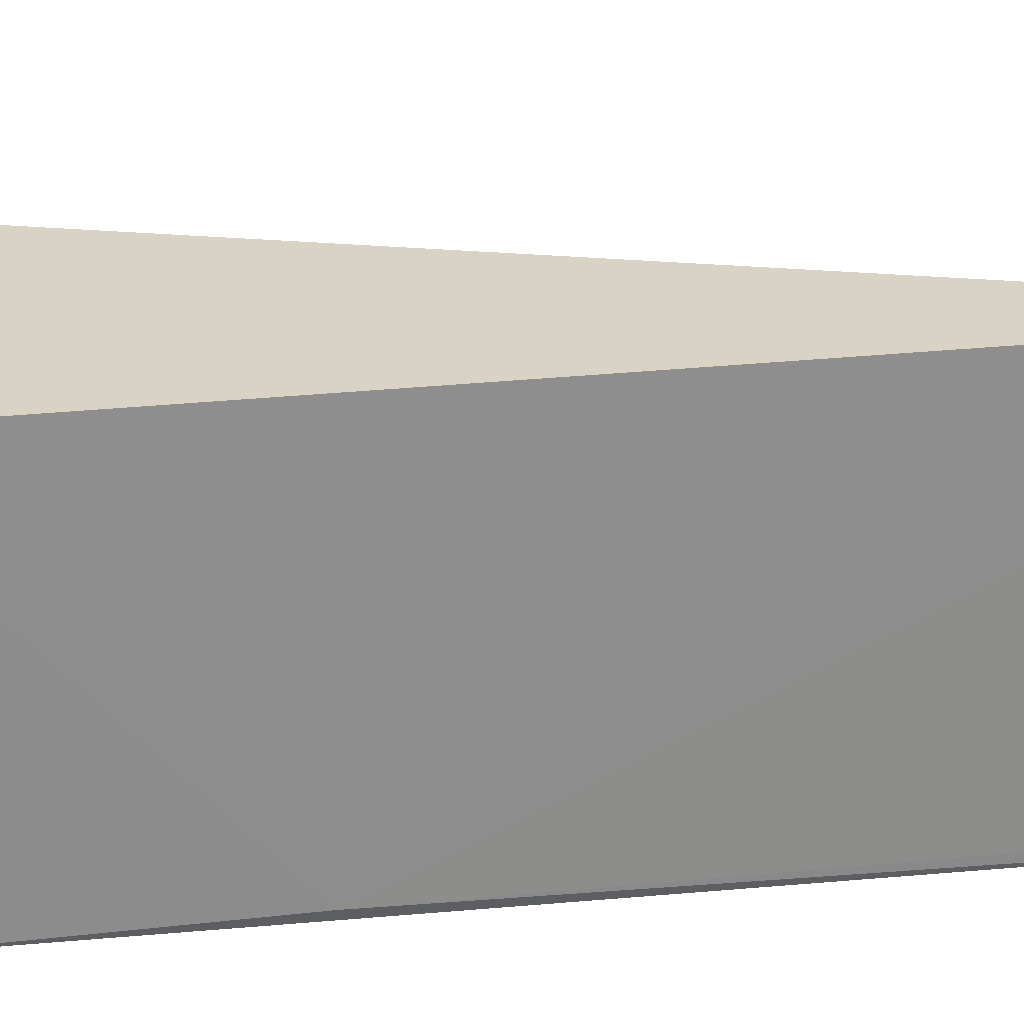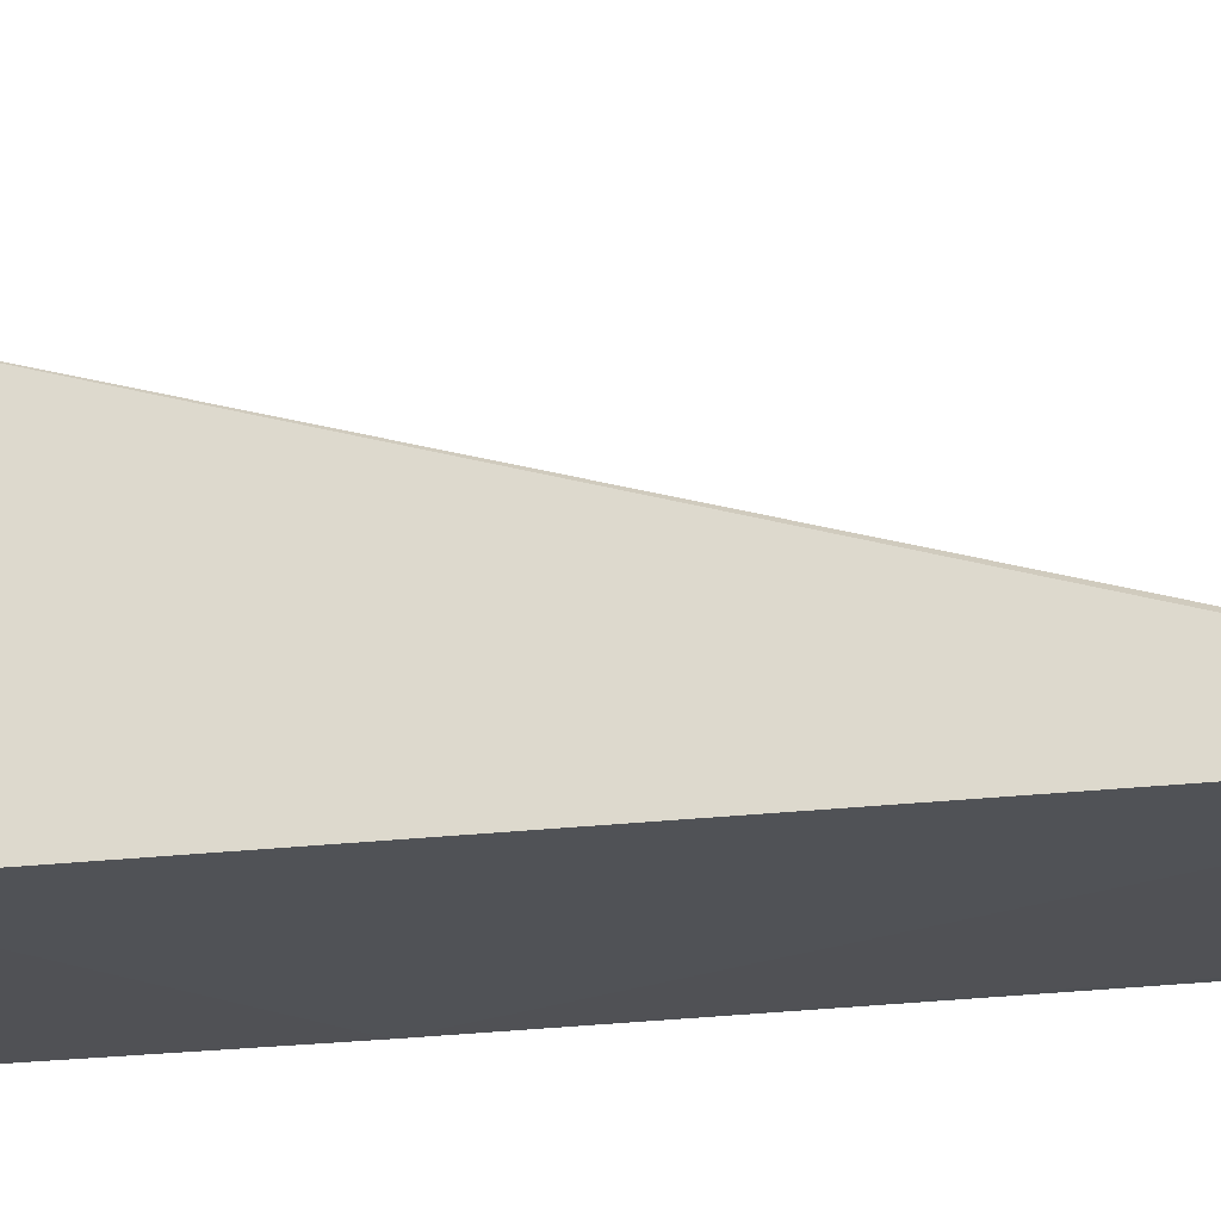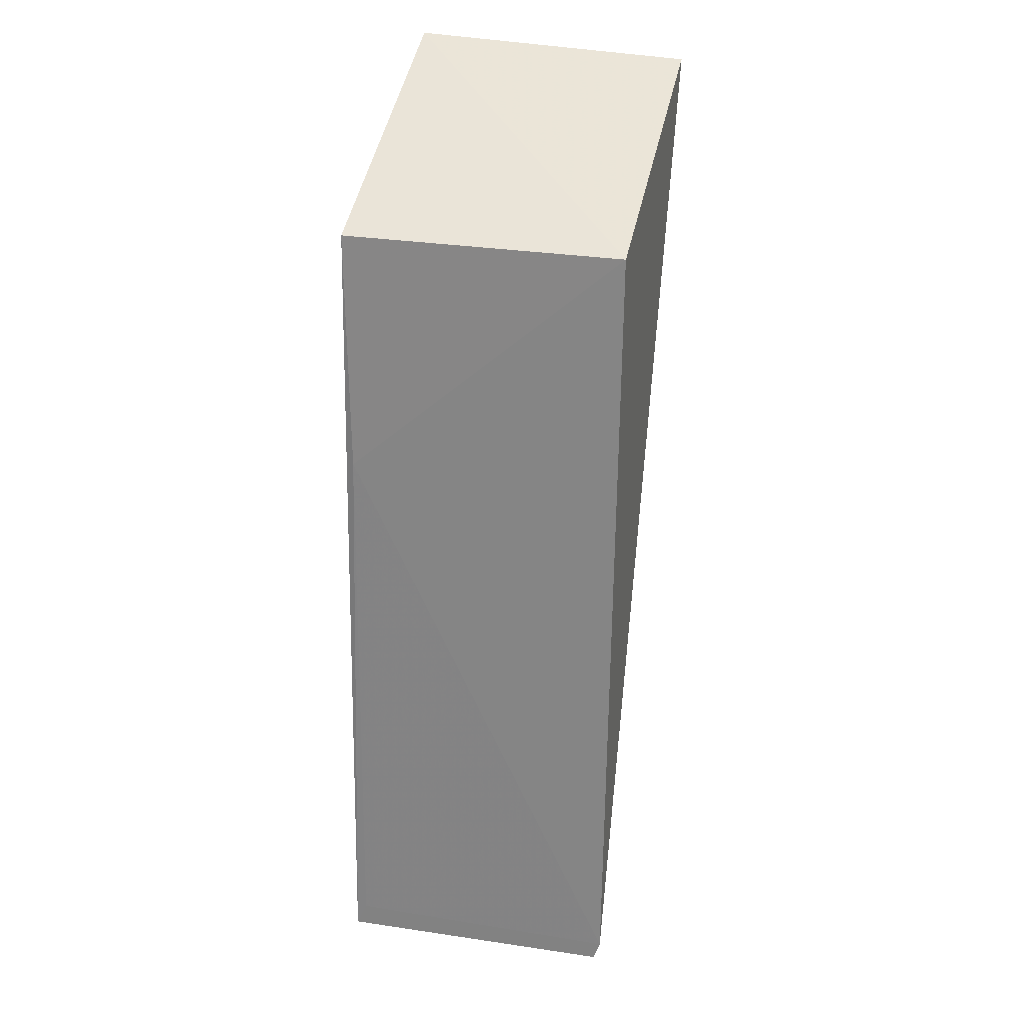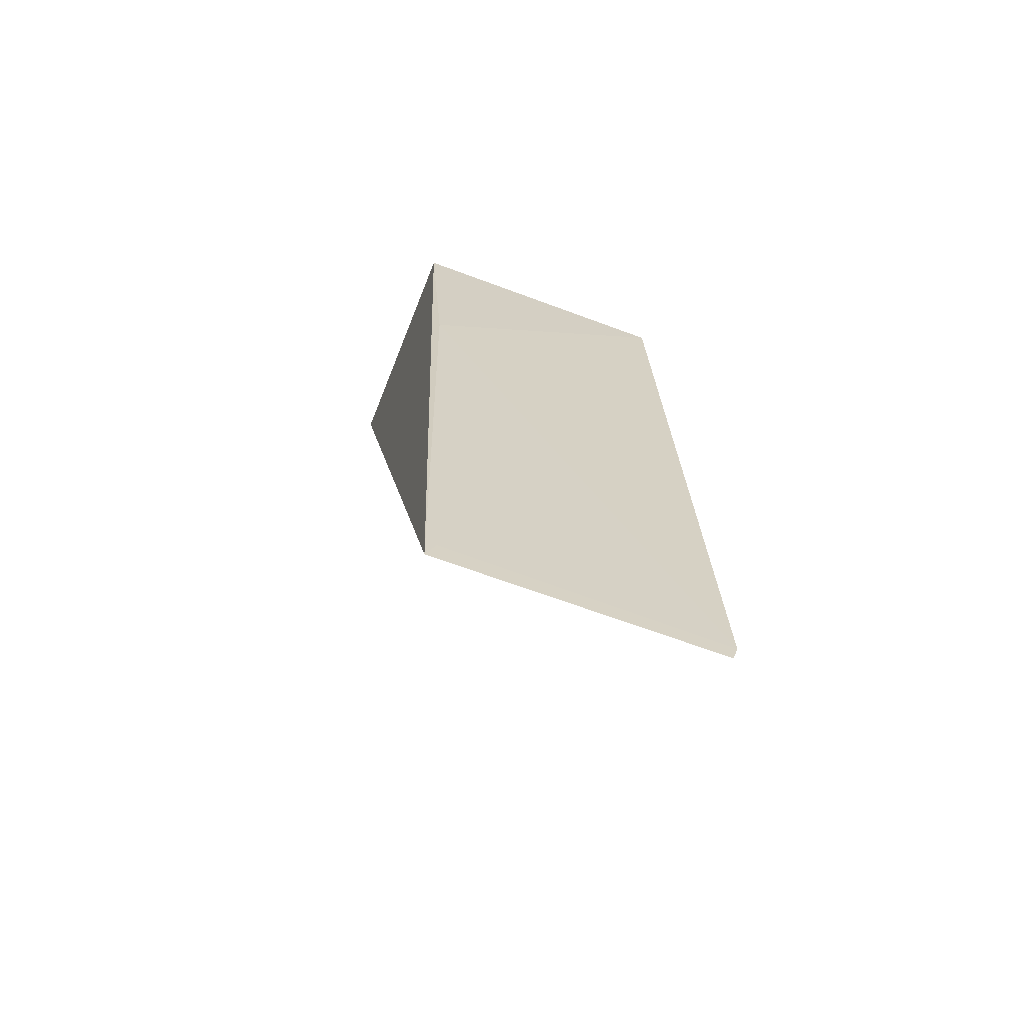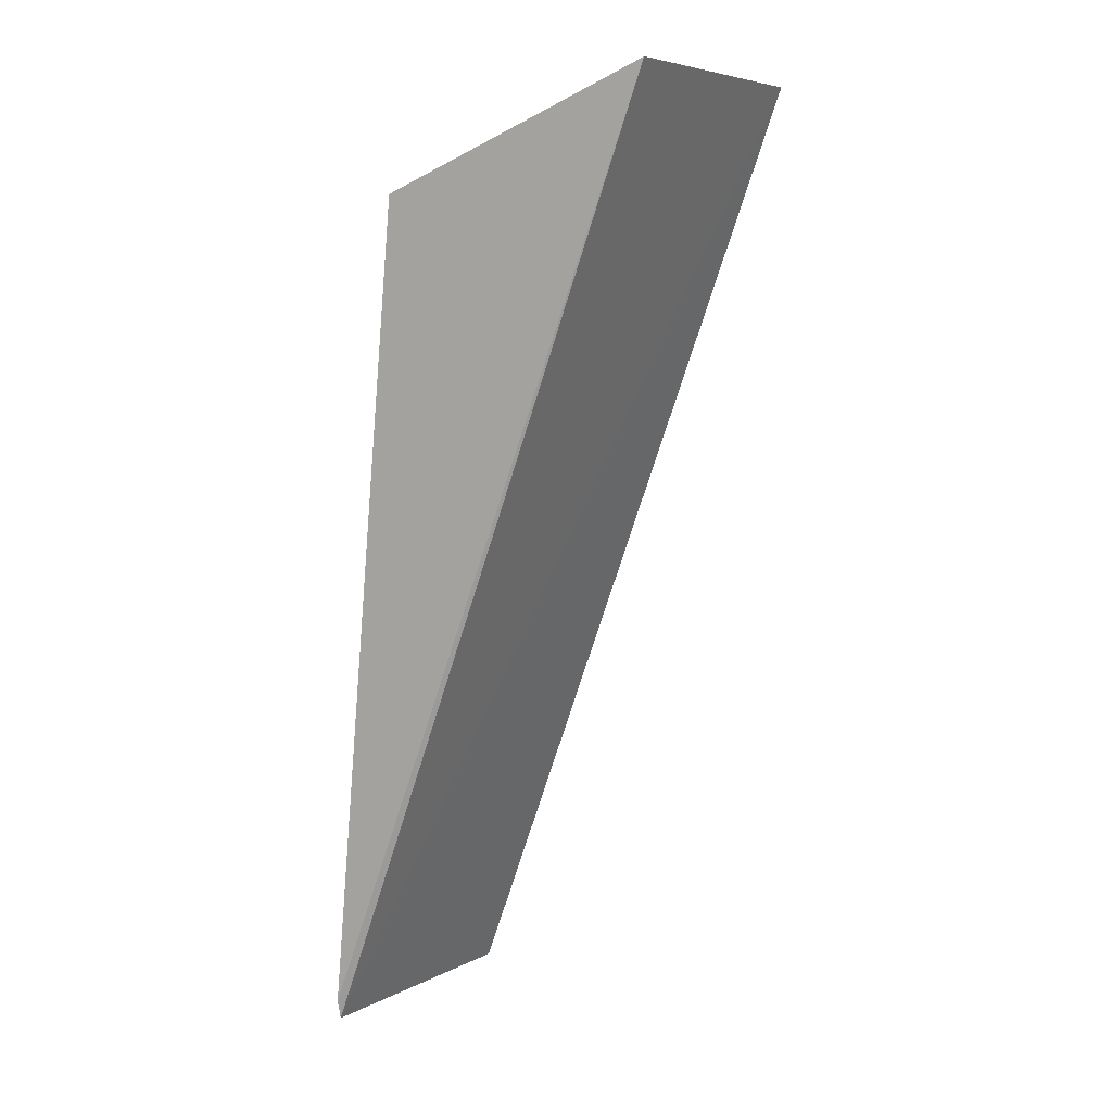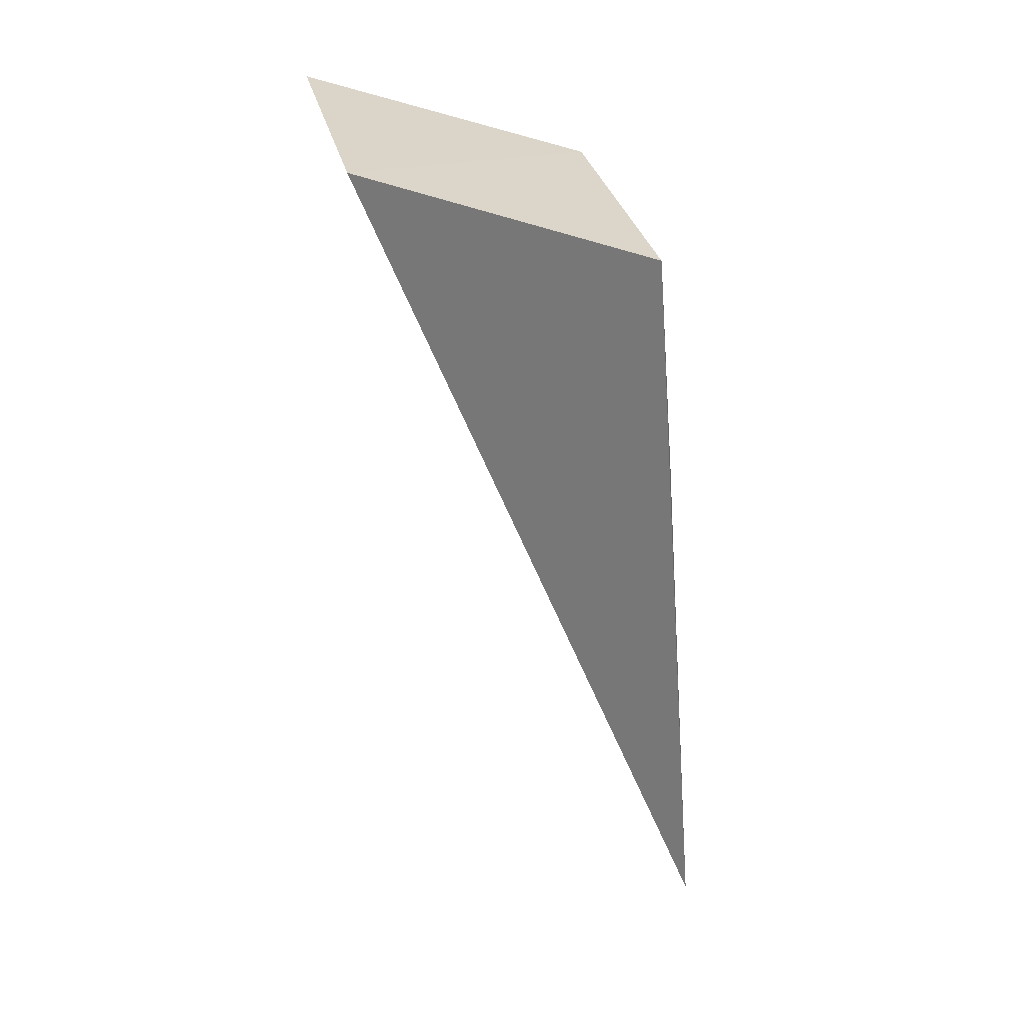
<metadata>
{"format":"obj","ext":"obj","renderer":"f3d","projection":"perspective","resolution":1024,"background":"white","views":[{"elev":27.4,"azim":-102.7,"up":"+Z"},{"elev":70.8,"azim":-98.7,"up":"+Z"},{"elev":31.0,"azim":-76.7,"up":"+Y"},{"elev":-61.3,"azim":-109.9,"up":"+Y"},{"elev":4.3,"azim":32.4,"up":"+Y"},{"elev":33.1,"azim":167.2,"up":"+Y"}]}
</metadata>
<code>
v -0.05839 0.02734 0.1255
v -0.0584 0.02758 0.1181
v -0.06608 0.02452 0.1254
v -0.06624 0.02453 0.118
v -0.06807 0.002356 0.118
v -0.06788 0.002343 0.1255
v -0.06685 0.0181 0.1182
v -0.06784 0.002876 0.1256
v -0.06802 0.003013 0.1183
f 1 2 3
f 3 2 4
f 5 4 2
f 6 5 2
f 6 2 1
f 7 3 4
f 7 4 5
f 8 6 1
f 8 1 3
f 8 3 7
f 8 5 6
f 9 8 7
f 9 7 5
f 9 5 8

</code>
